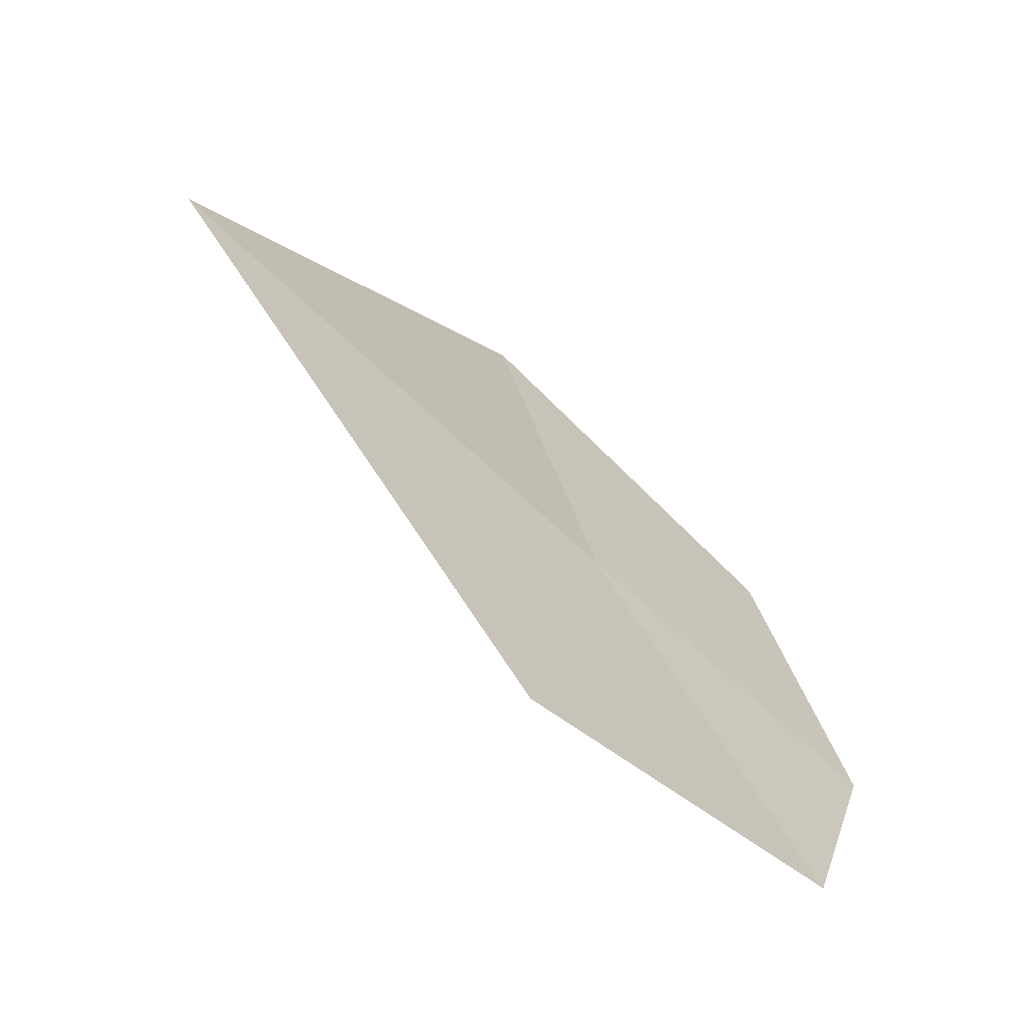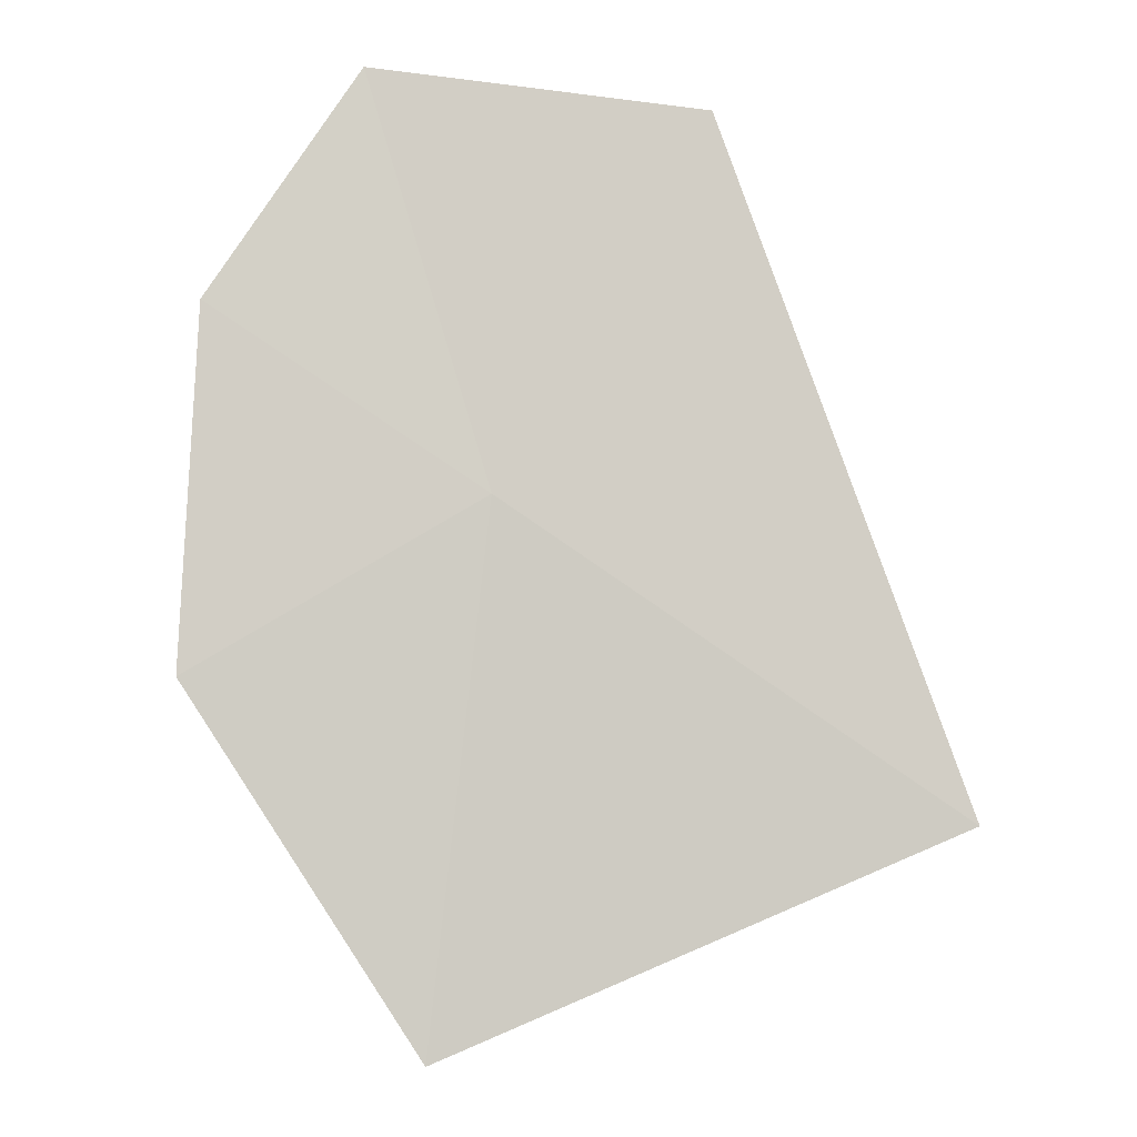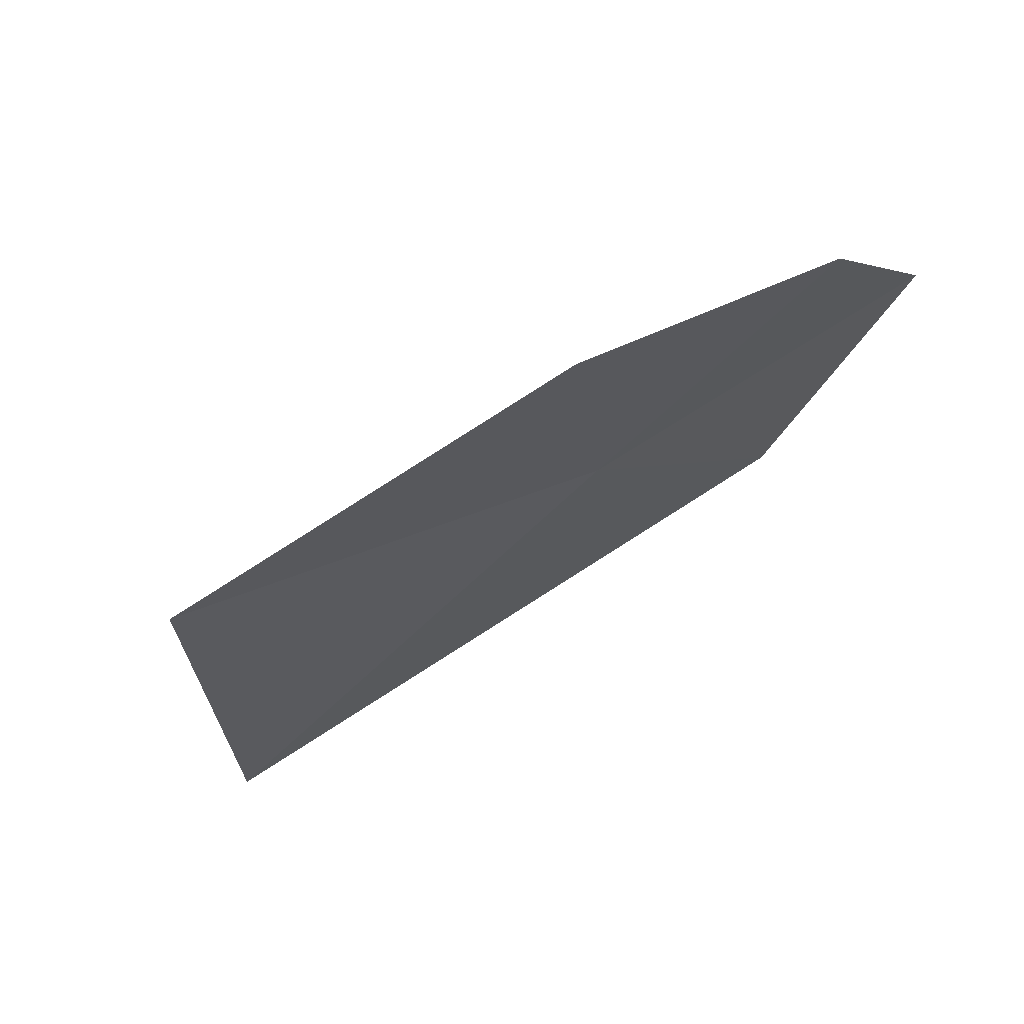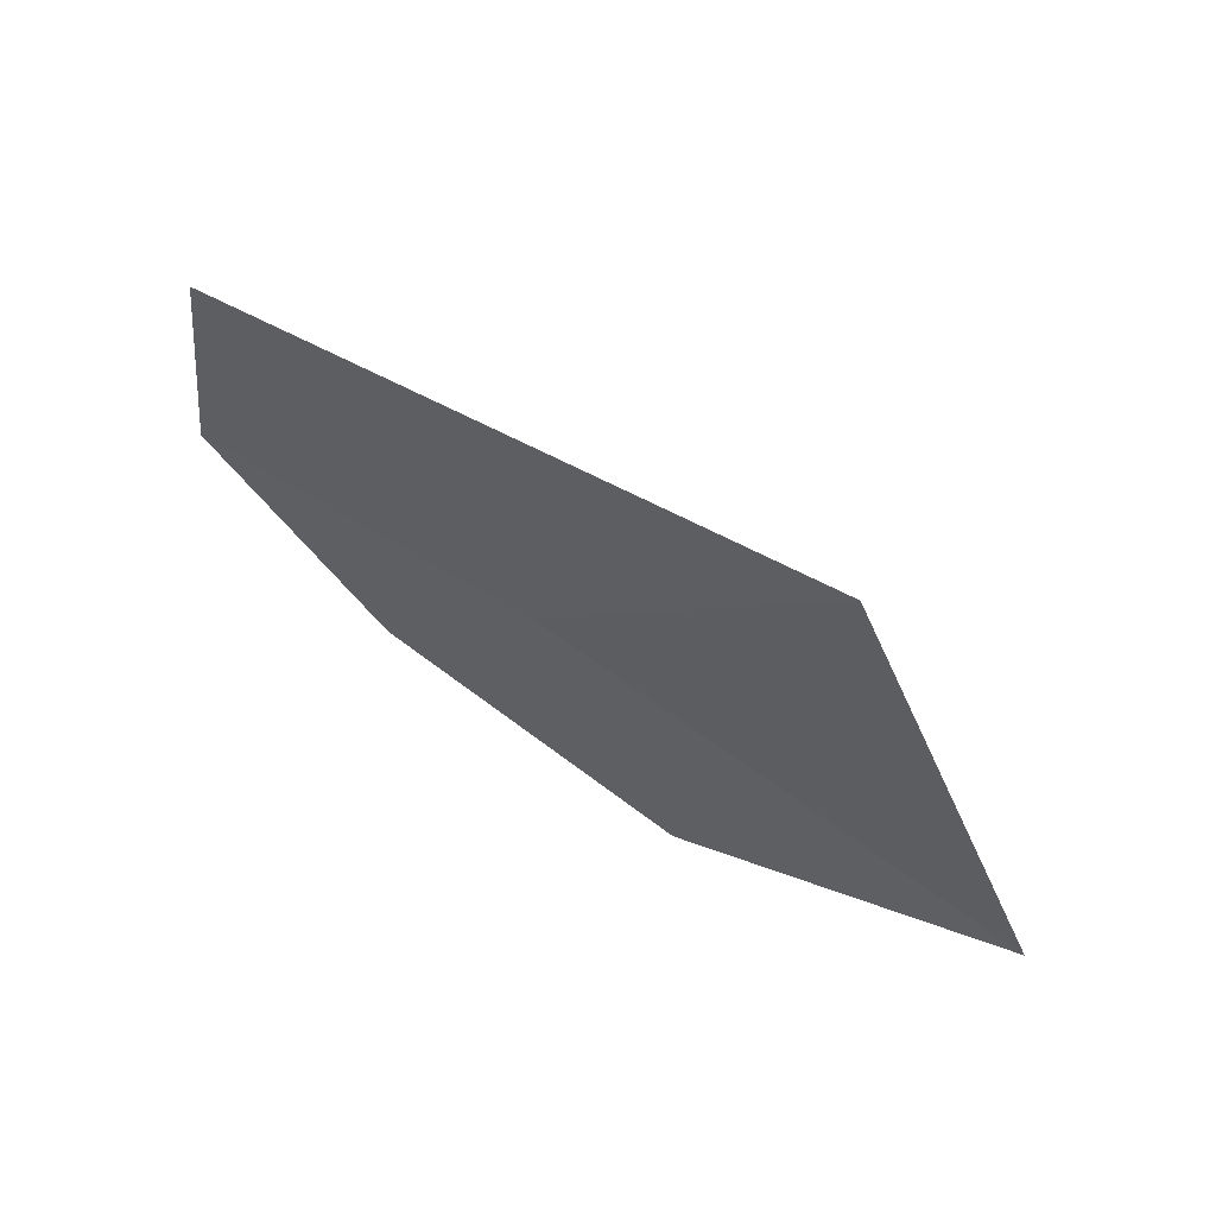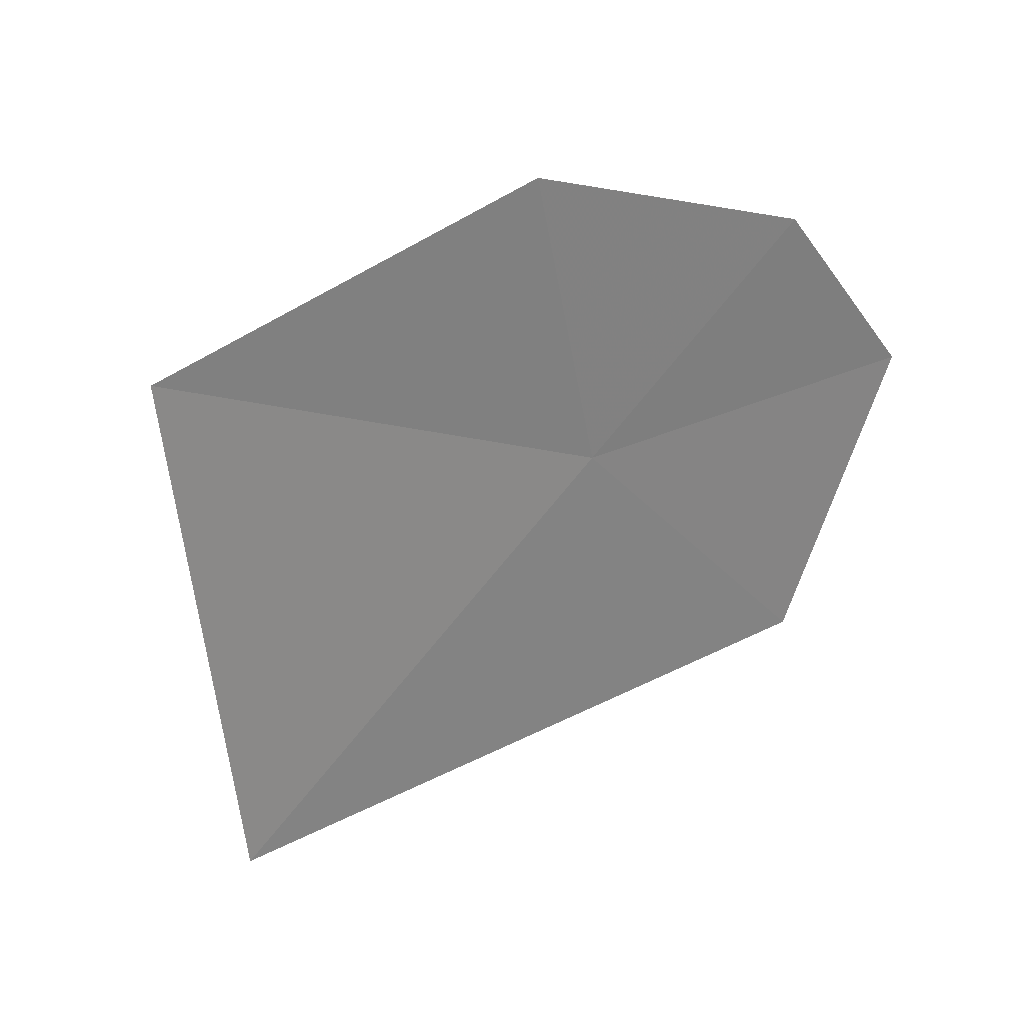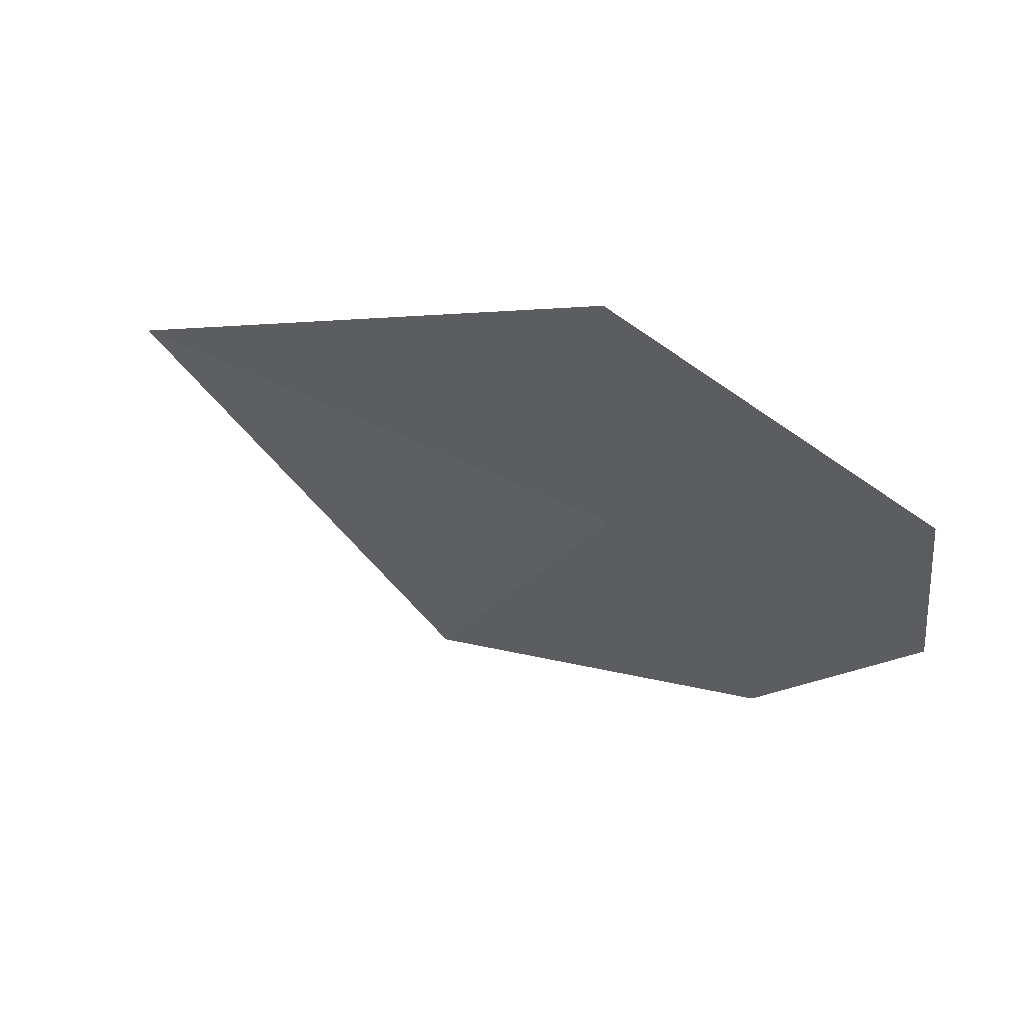
<metadata>
{"format":"obj","ext":"obj","renderer":"f3d","projection":"perspective","resolution":1024,"background":"white","views":[{"elev":74.2,"azim":20.9,"up":"+Y"},{"elev":-61.0,"azim":143.3,"up":"+Z"},{"elev":-33.0,"azim":33.6,"up":"+Z"},{"elev":-24.7,"azim":-127.6,"up":"+Z"},{"elev":-70.0,"azim":38.6,"up":"+Z"},{"elev":33.9,"azim":7.7,"up":"+Y"}]}
</metadata>
<code>
v 5.773 16.22 46.47
v 5.023 14.87 45.43
v 6.305 15.22 46.11
v 6.862 16.06 46.85
v 3.998 16.47 45.81
v 5.81 17.49 47.24
v 6.814 16.89 47.35
f 1 2 3
f 1 5 2
f 1 6 5
f 1 7 6
f 1 4 7
f 1 3 4

</code>
